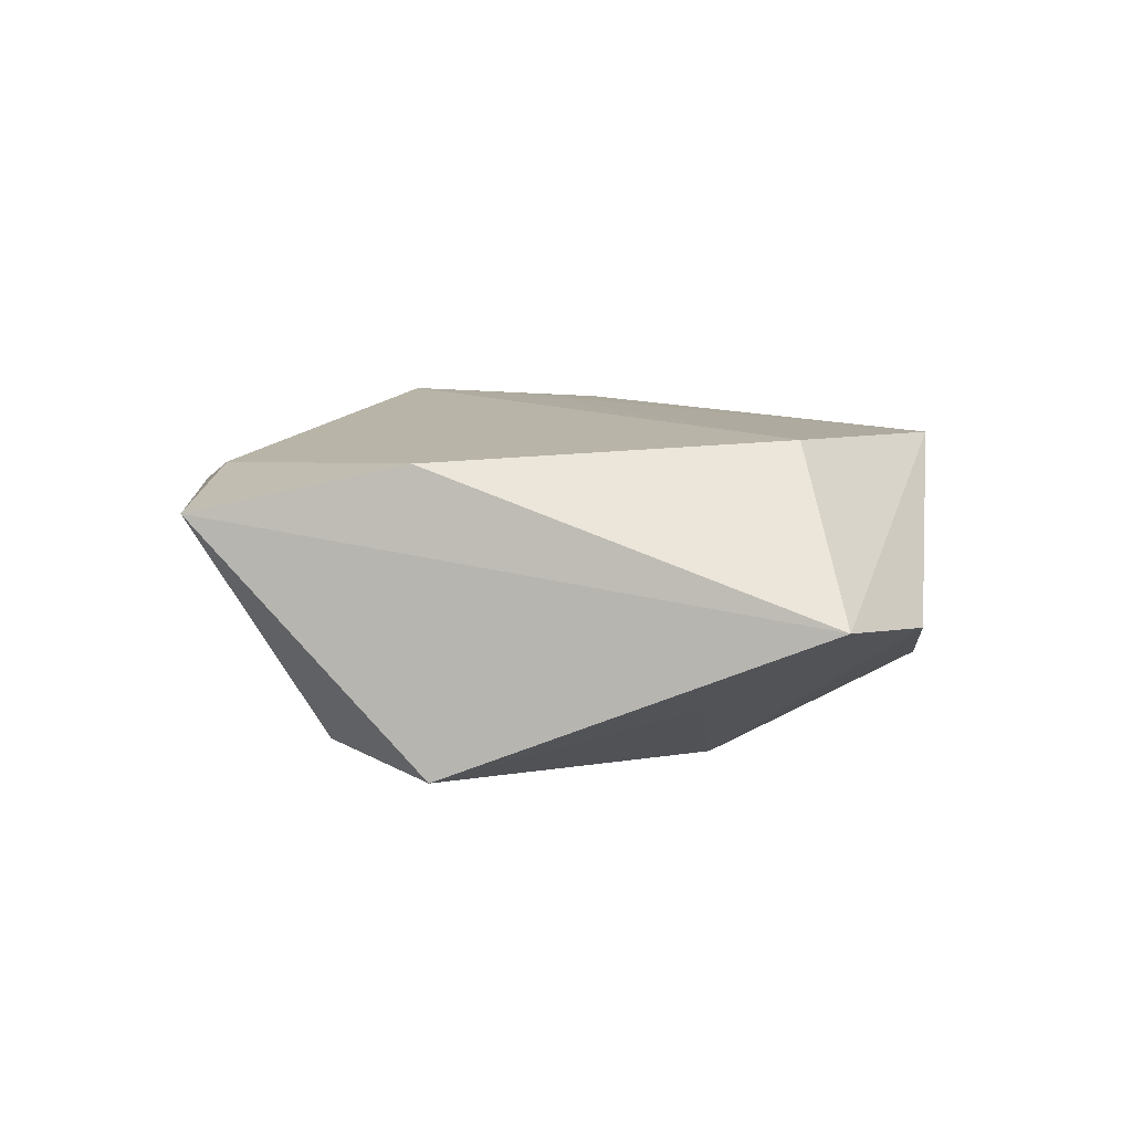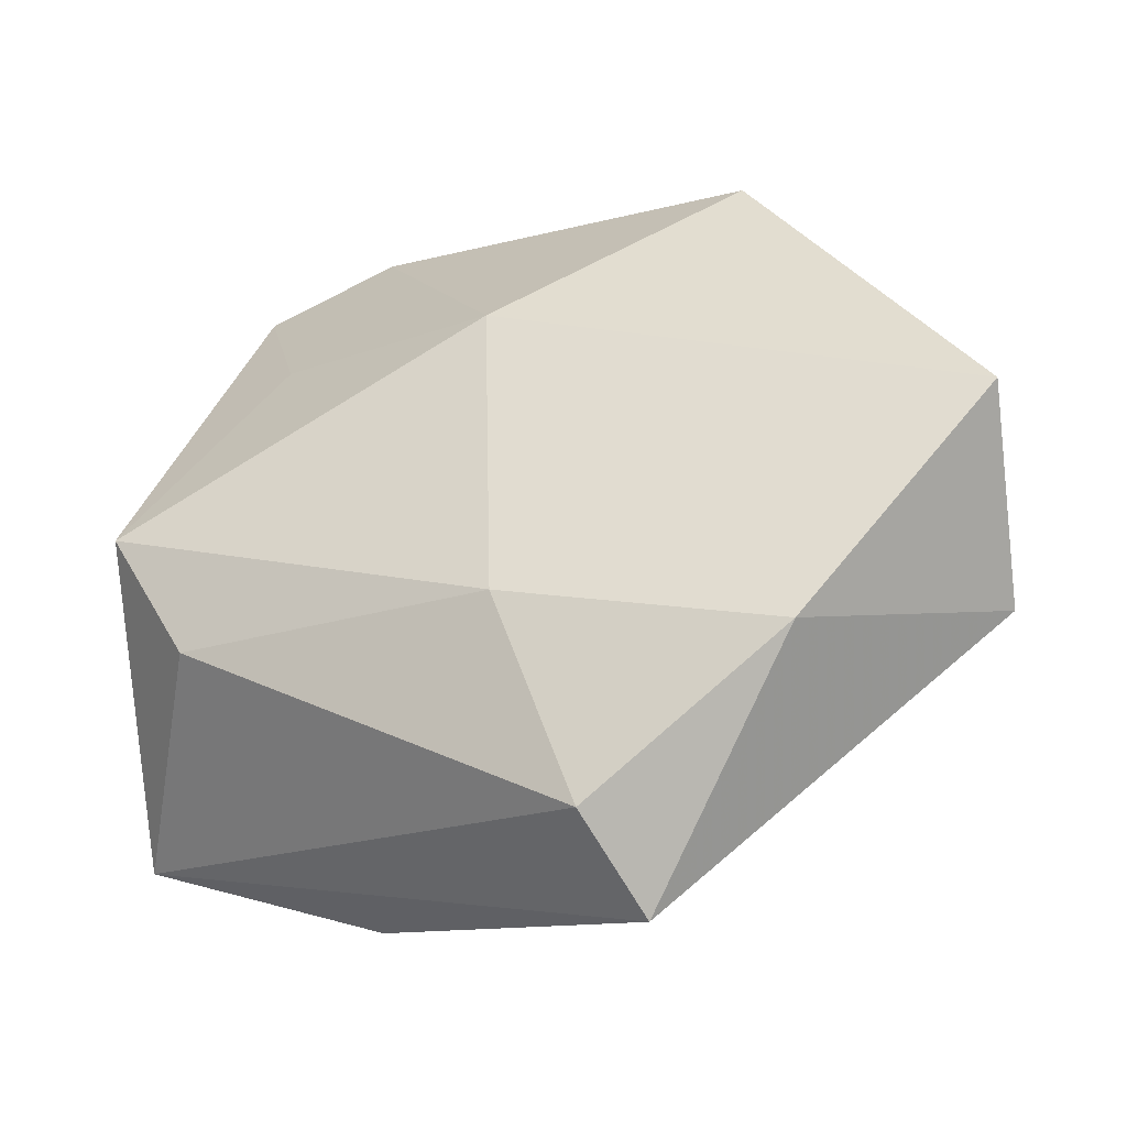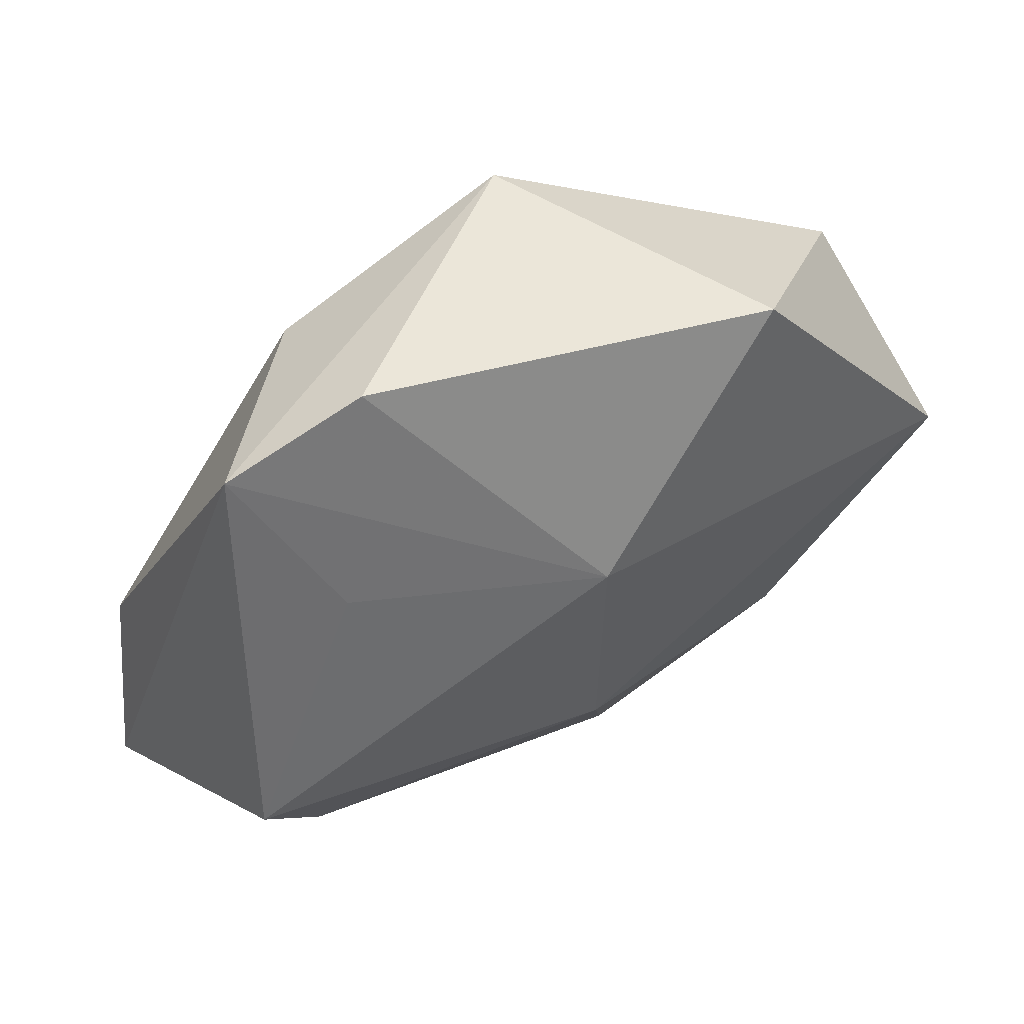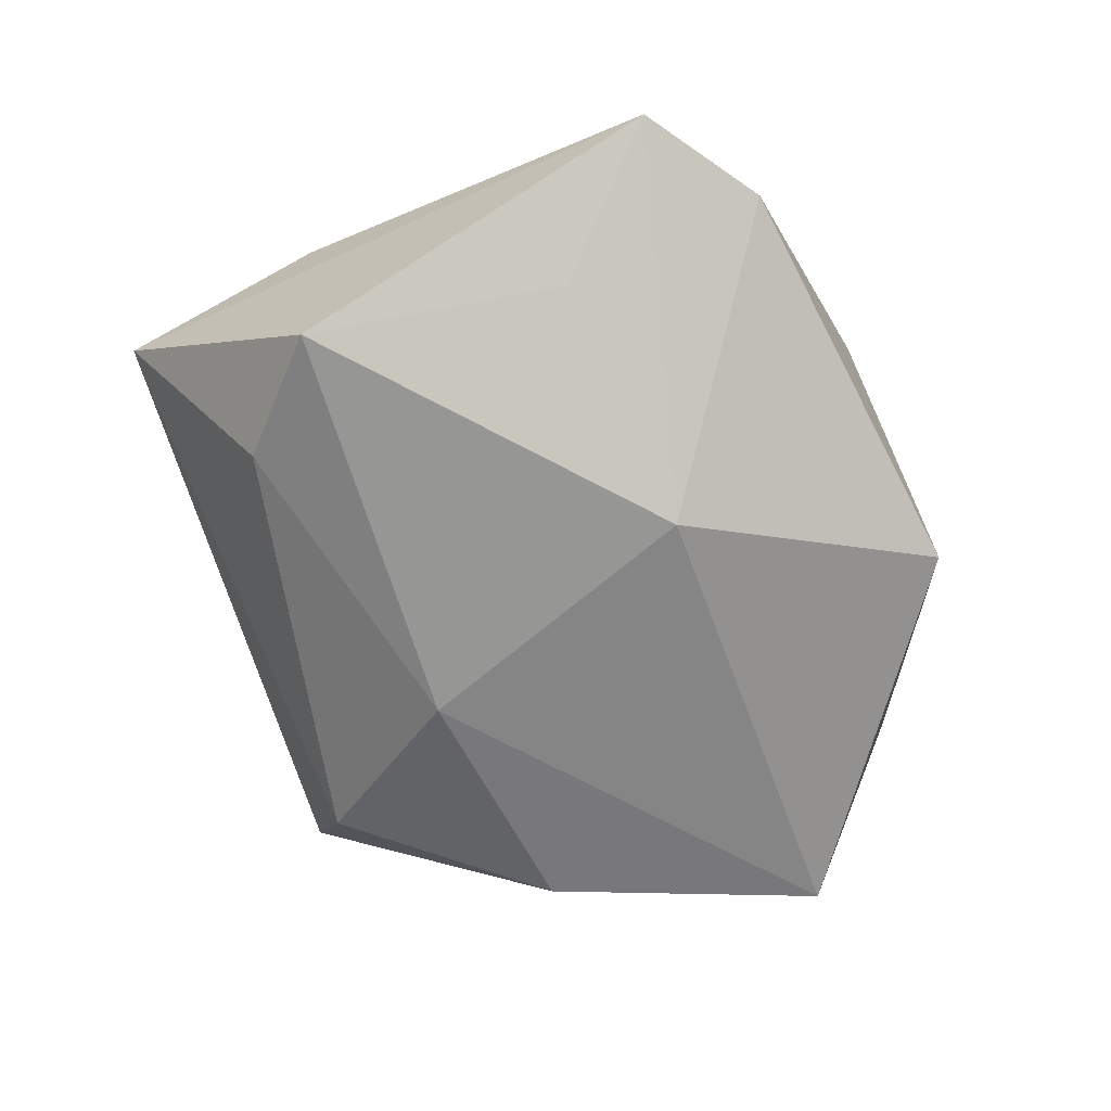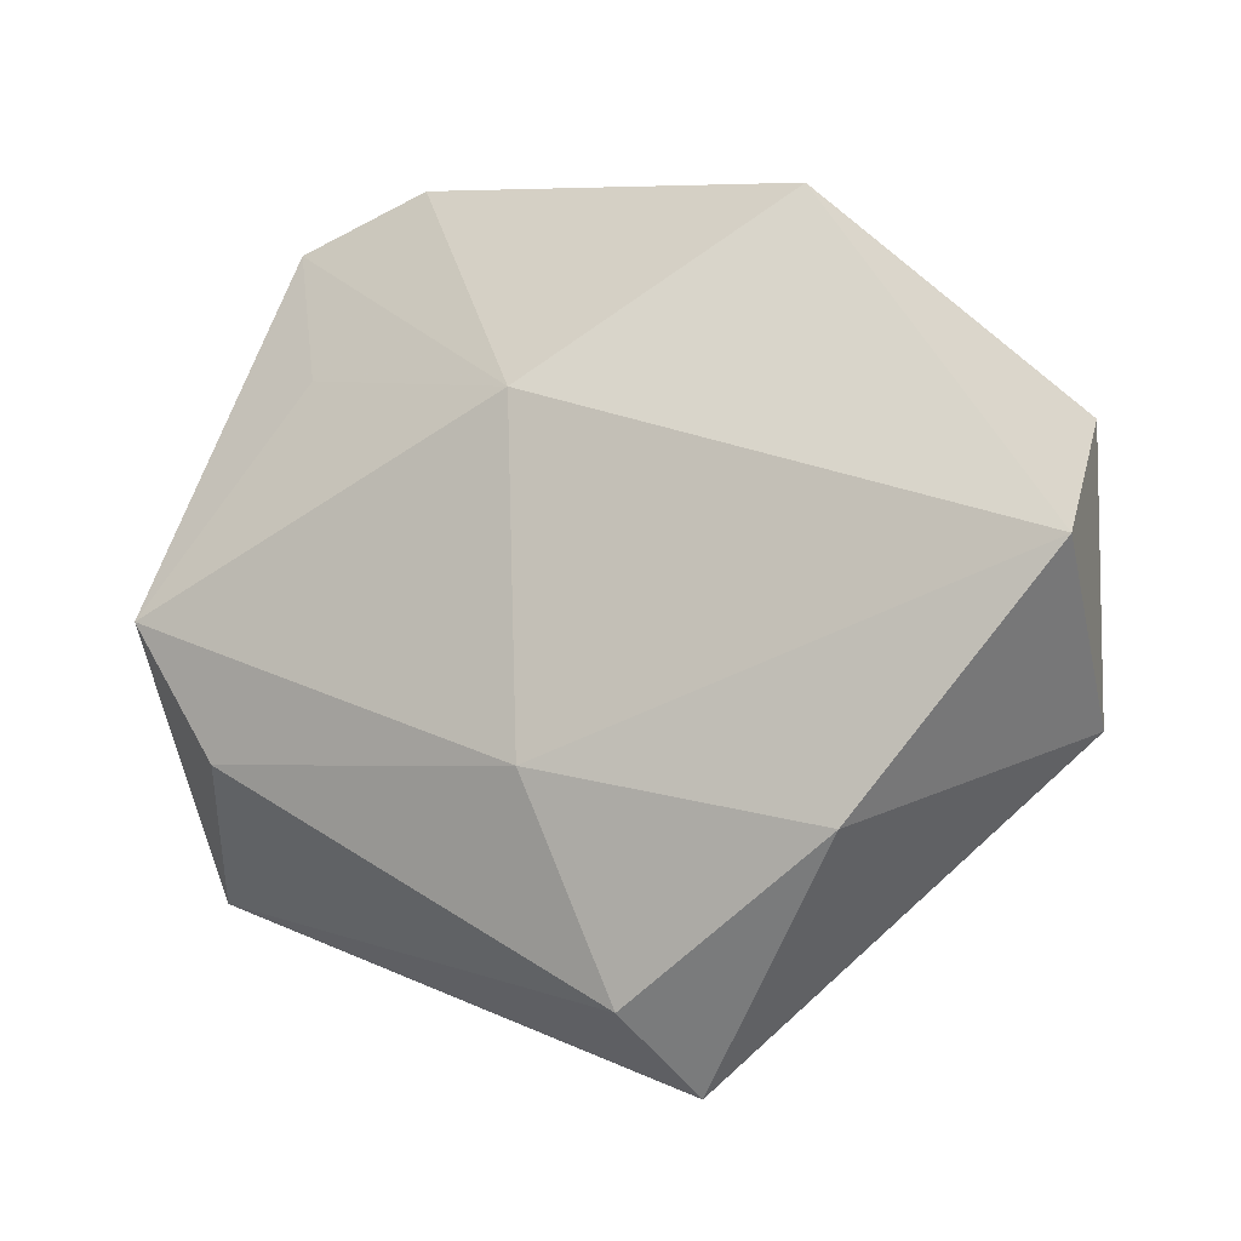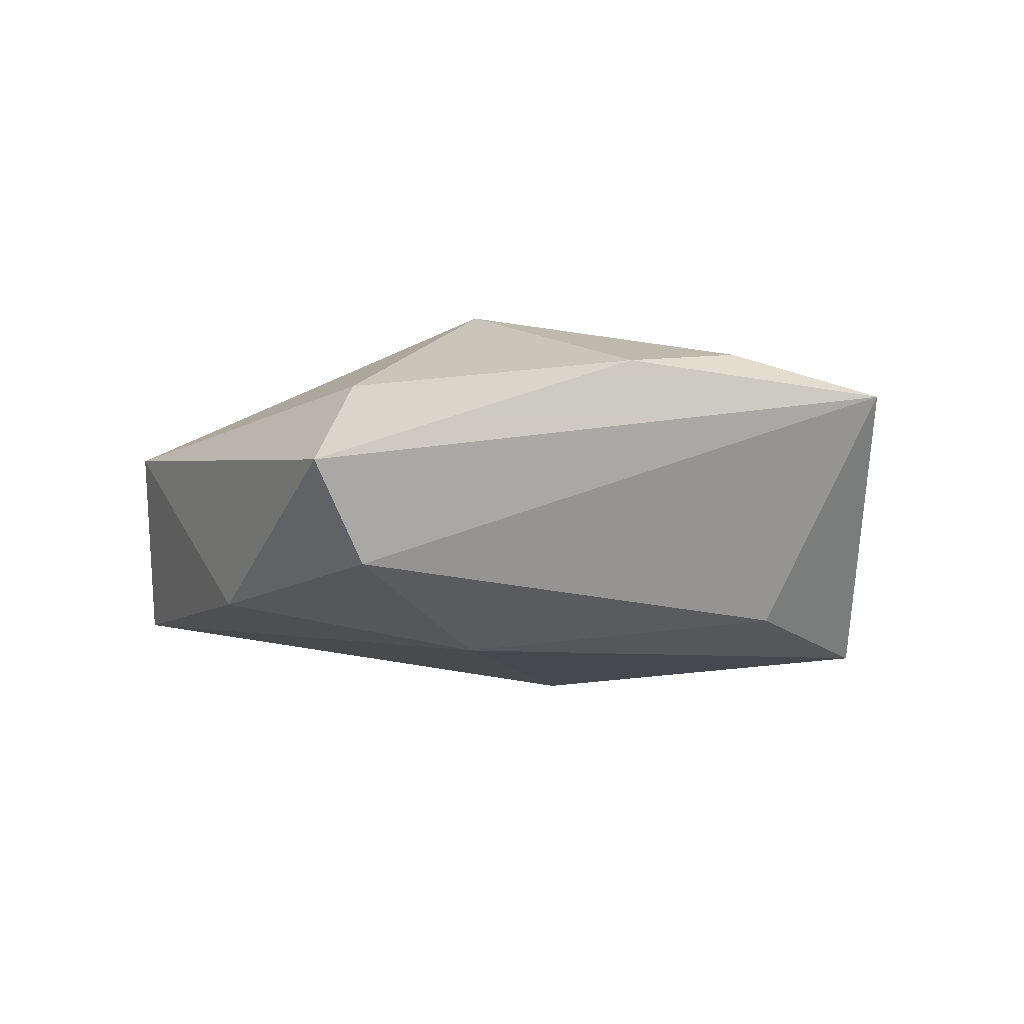
<metadata>
{"format":"obj","ext":"obj","renderer":"f3d","projection":"perspective","resolution":1024,"background":"white","views":[{"elev":2.3,"azim":109.4,"up":"+Z"},{"elev":-37.6,"azim":-158.7,"up":"+Y"},{"elev":59.4,"azim":150.0,"up":"+Y"},{"elev":-69.0,"azim":129.9,"up":"+Z"},{"elev":-13.3,"azim":-151.9,"up":"+Y"},{"elev":-9.9,"azim":16.5,"up":"+Z"}]}
</metadata>
<code>
v -0.04627 0.01357 0.007527
v 0.03316 -0.01502 -0.01595
v -0.007941 0.03864 0.01594
v -0.009654 -0.03655 0.009675
v -0.04589 -0.01512 0.007156
v -0.007132 -0.0395 -0.01119
v 0.04253 -0.00195 0.01226
v 0.01793 0.04338 -0.004206
v 0.01755 0.03056 0.01473
v 0.02221 -0.03487 0.01083
v -0.01894 0.02933 0.01421
v 0.04033 -0.001131 -0.01912
v 0.03276 0.03928 -0.003956
v -0.01452 -0.002628 0.02055
v -0.02928 -0.0254 -0.01309
v 0.0321 -0.02737 0.01254
v -0.05022 -0.002204 -0.01214
v -0.01026 -0.04637 -0.0006204
v -0.005116 -0.008411 0.02067
v -0.001355 -0.01849 -0.01869
v 0.02527 0.0224 -0.01248
v -0.0005609 -0.01954 0.02125
v -0.0008553 0.01574 -0.01988
v -0.02584 0.03391 -0.01003
v 0.04763 -0.02436 0.007372
f 17 23 20
f 2 20 12
f 12 20 23
f 24 23 17
f 17 1 24
f 24 1 3
f 22 7 9
f 13 3 9
f 9 7 13
f 2 12 25
f 13 7 25
f 25 12 13
f 5 1 17
f 22 14 5
f 5 14 1
f 17 20 15
f 15 5 17
f 18 5 15
f 6 20 2
f 2 25 6
f 6 25 18
f 18 15 6
f 6 15 20
f 21 23 13
f 13 12 21
f 21 12 23
f 13 23 8
f 23 24 8
f 8 3 13
f 8 24 3
f 18 25 10
f 16 7 22
f 16 25 7
f 22 10 16
f 16 10 25
f 19 14 22
f 3 14 19
f 22 9 19
f 19 9 3
f 3 1 11
f 11 14 3
f 1 14 11
f 22 5 4
f 4 5 18
f 4 10 22
f 18 10 4

</code>
